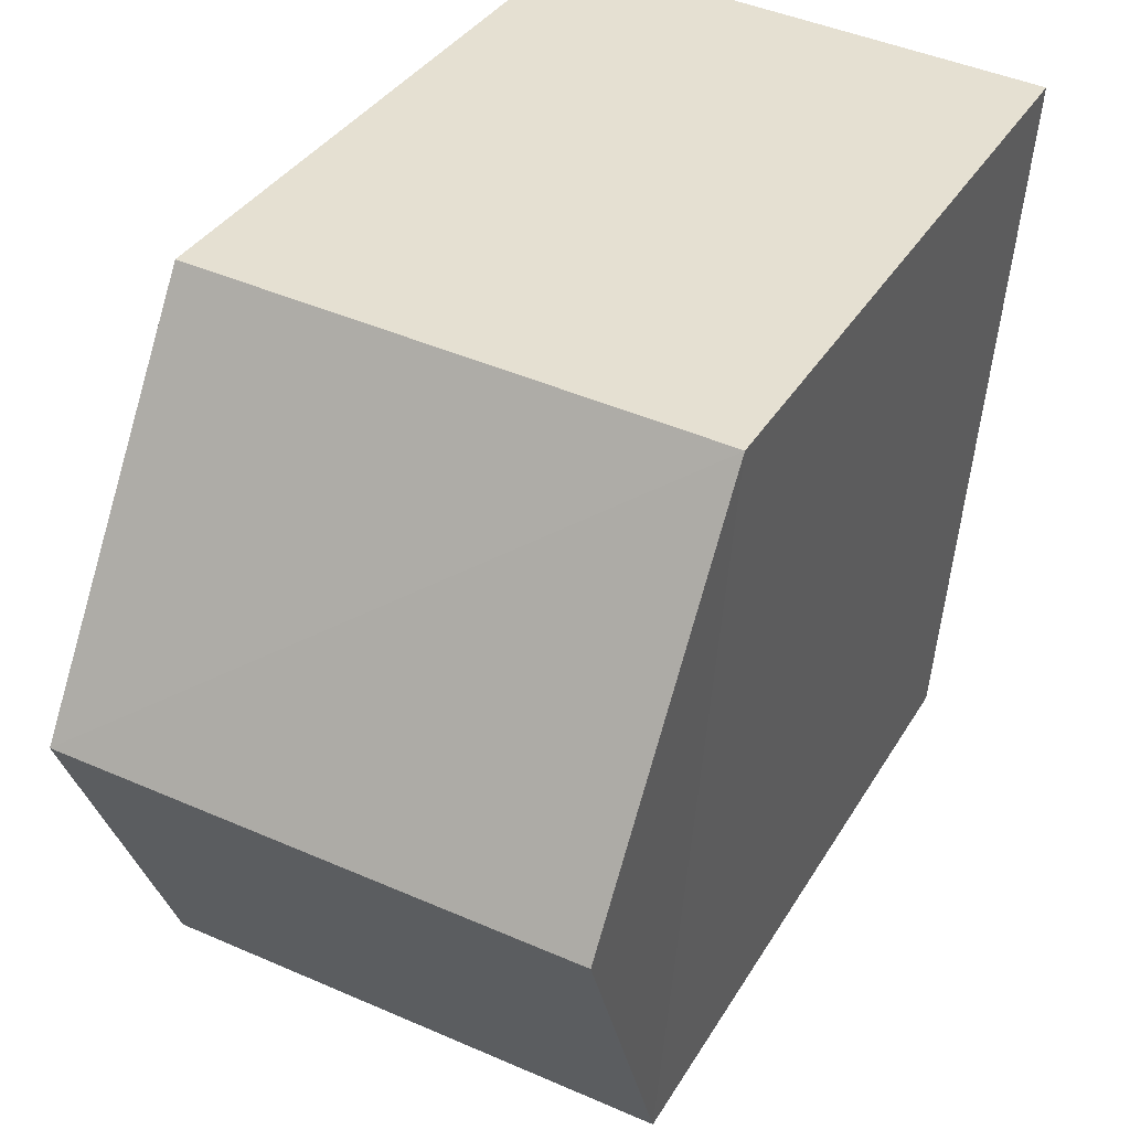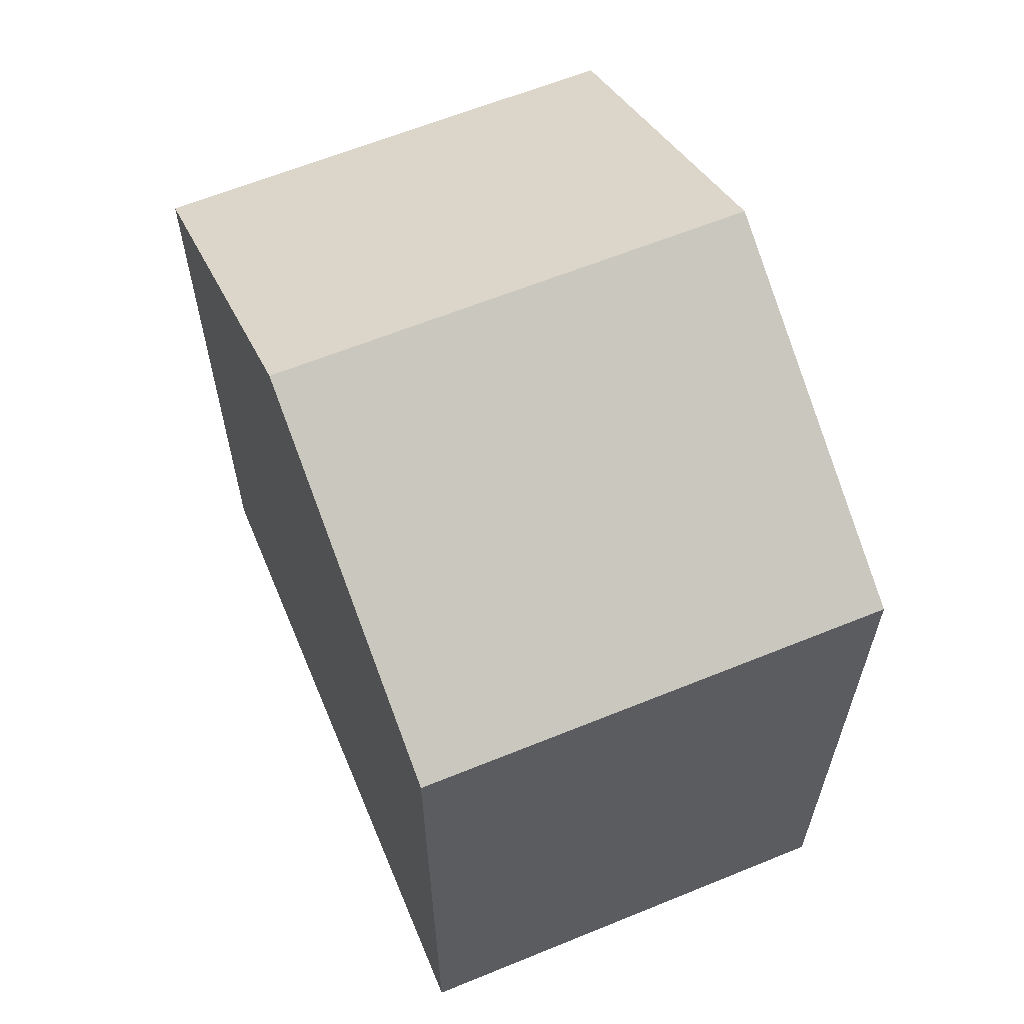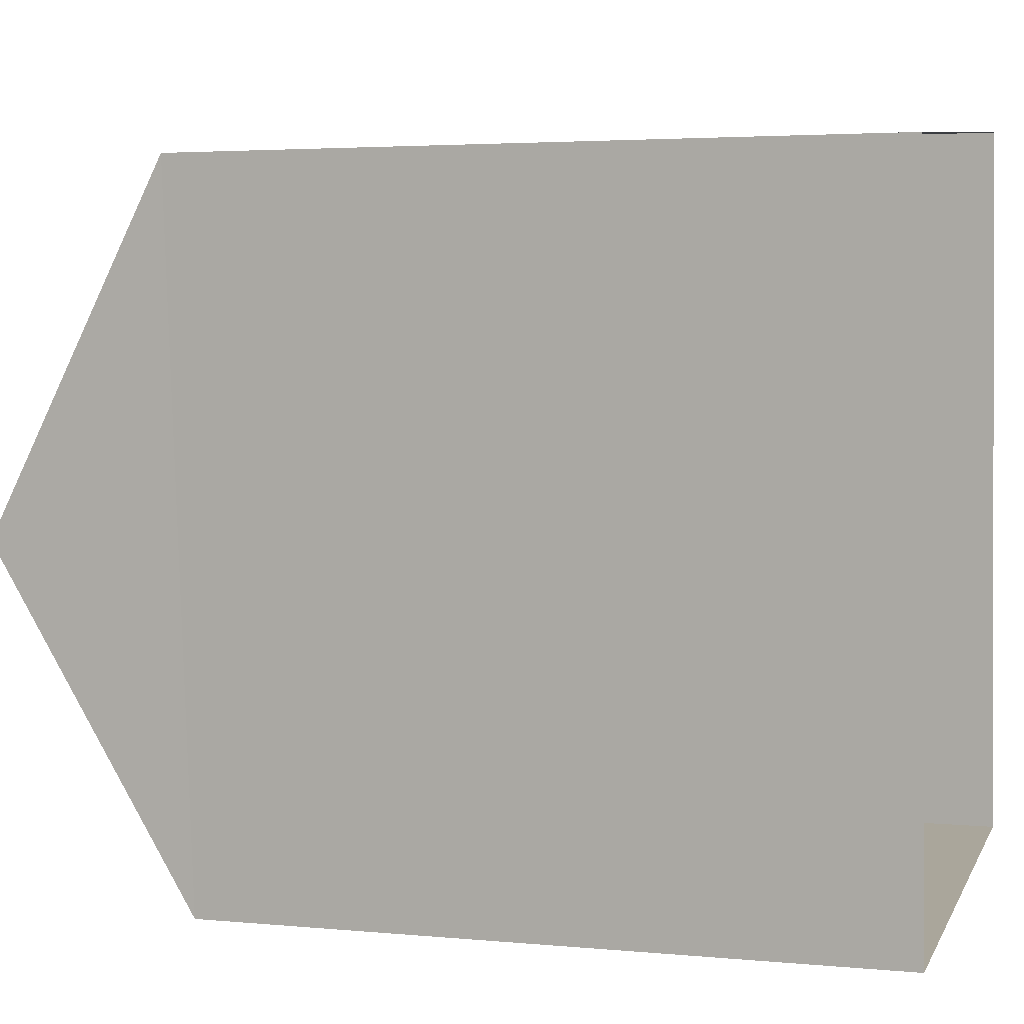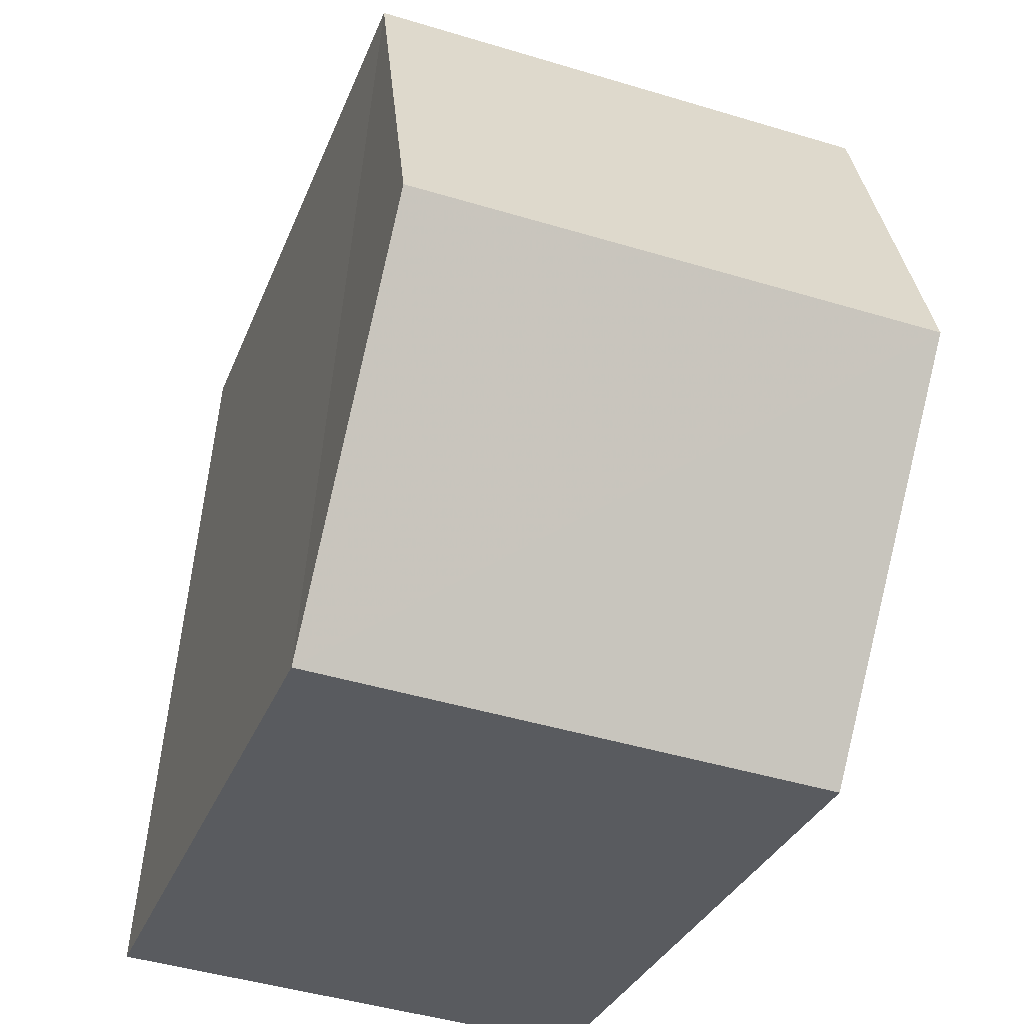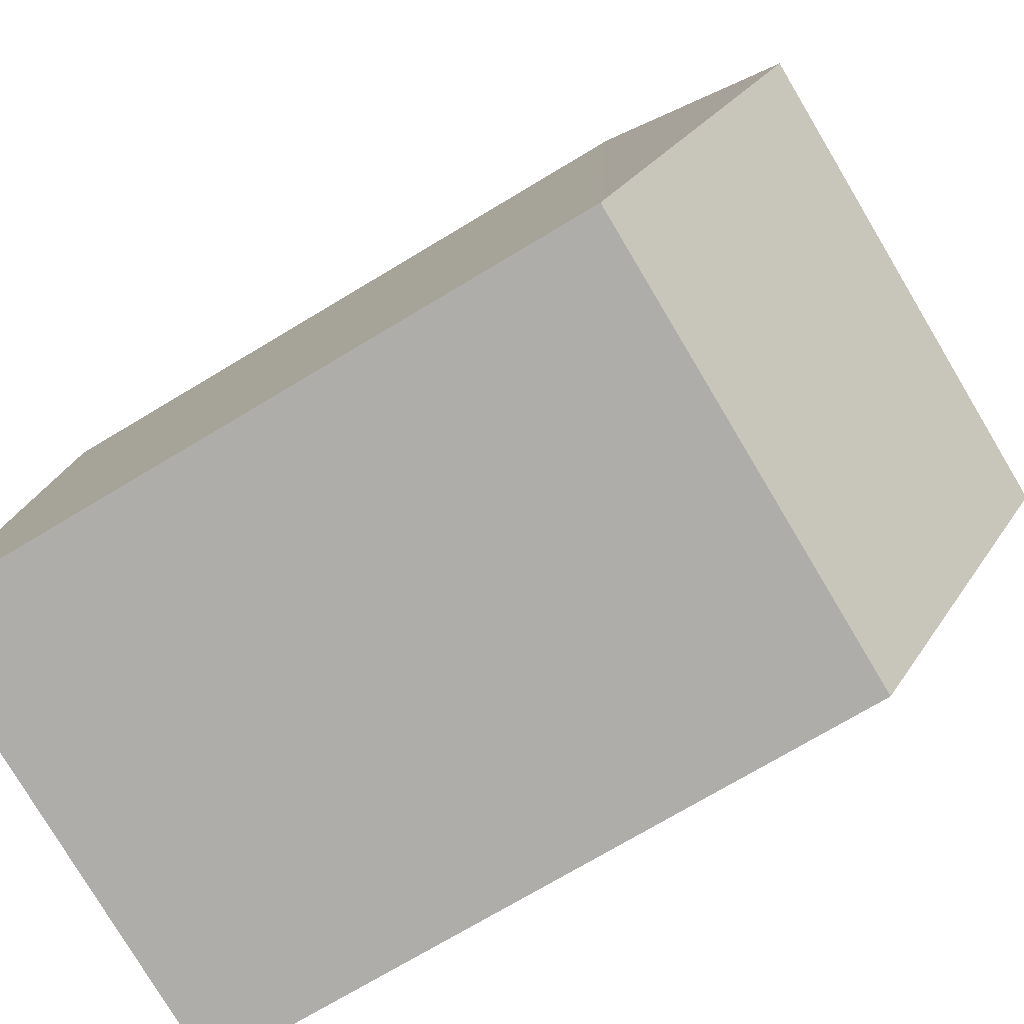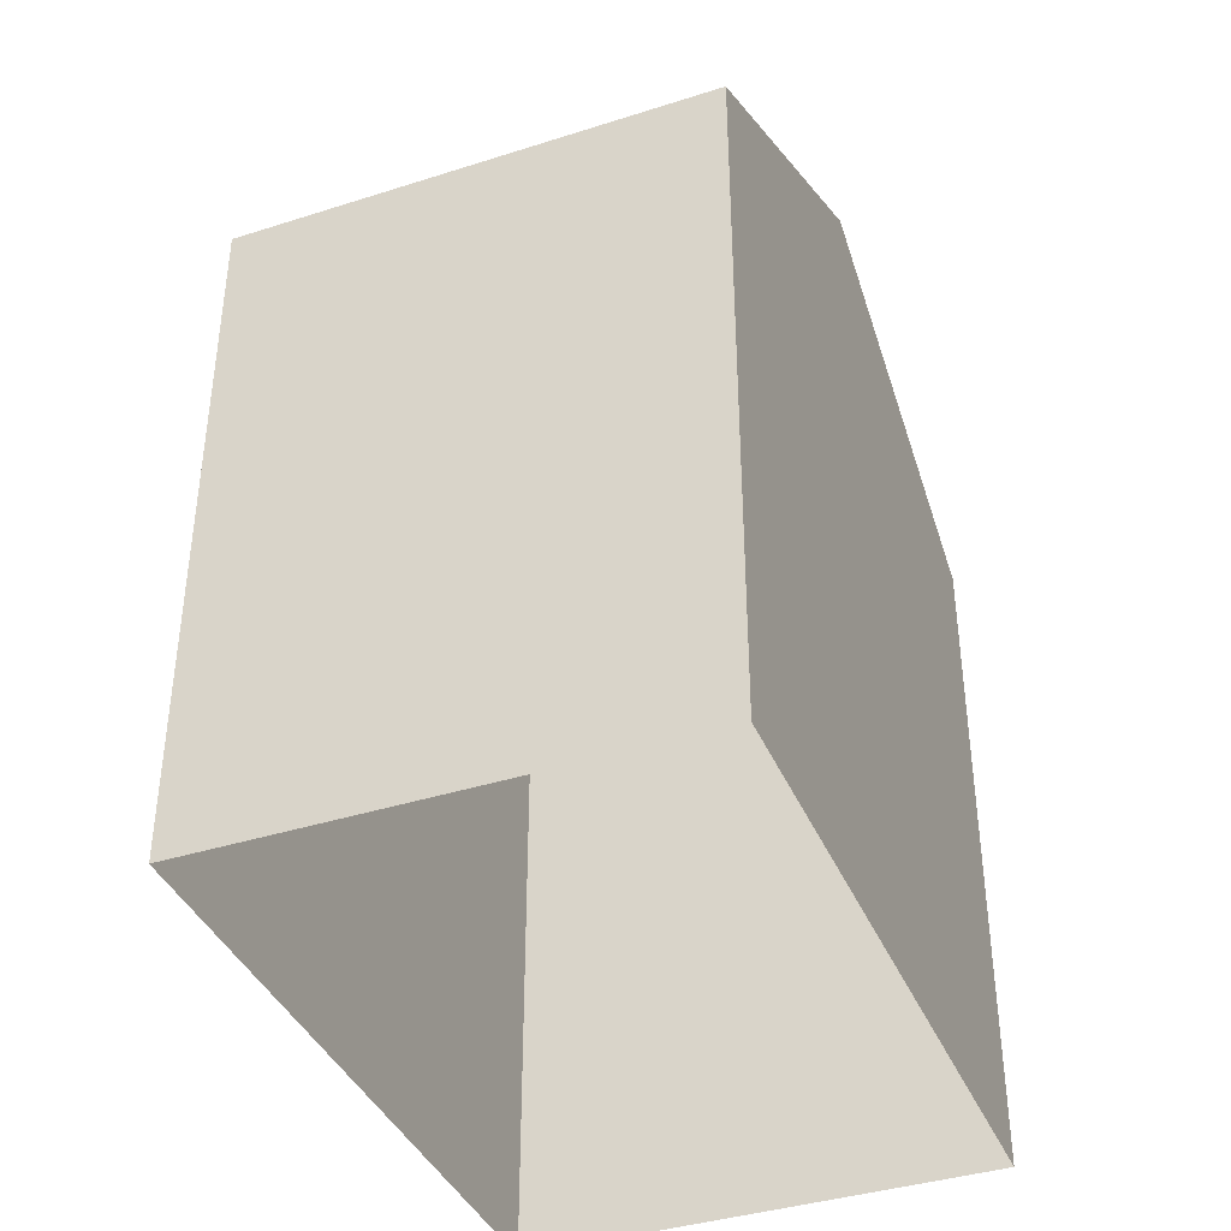
<metadata>
{"format":"obj","ext":"obj","renderer":"f3d","projection":"perspective","resolution":1024,"background":"white","views":[{"elev":34.6,"azim":26.4,"up":"+Y"},{"elev":62.0,"azim":152.7,"up":"+Z"},{"elev":3.5,"azim":107.7,"up":"+Y"},{"elev":-30.7,"azim":-18.6,"up":"+Y"},{"elev":-73.5,"azim":-59.0,"up":"+Y"},{"elev":-39.1,"azim":16.9,"up":"+Z"}]}
</metadata>
<code>
v -3.729e+05 -1.039e+05 29.6
v -3.729e+05 -1.039e+05 29.6
v -3.729e+05 -1.039e+05 29.6
v -3.729e+05 -1.039e+05 29.6
v -3.729e+05 -1.039e+05 36.89
v -3.729e+05 -1.039e+05 36.89
v -3.729e+05 -1.039e+05 38.93
v -3.729e+05 -1.039e+05 38.93
v -3.729e+05 -1.039e+05 36.89
v -3.729e+05 -1.039e+05 36.89
f 1 2 3
f 4 1 3
f 5 6 7
f 8 5 7
f 9 10 8
f 7 9 8
f 10 3 2
f 10 9 3
f 4 3 6
f 6 9 7
f 6 3 9
f 10 2 5
f 10 5 8
f 2 1 5
f 6 1 4
f 6 5 1

</code>
